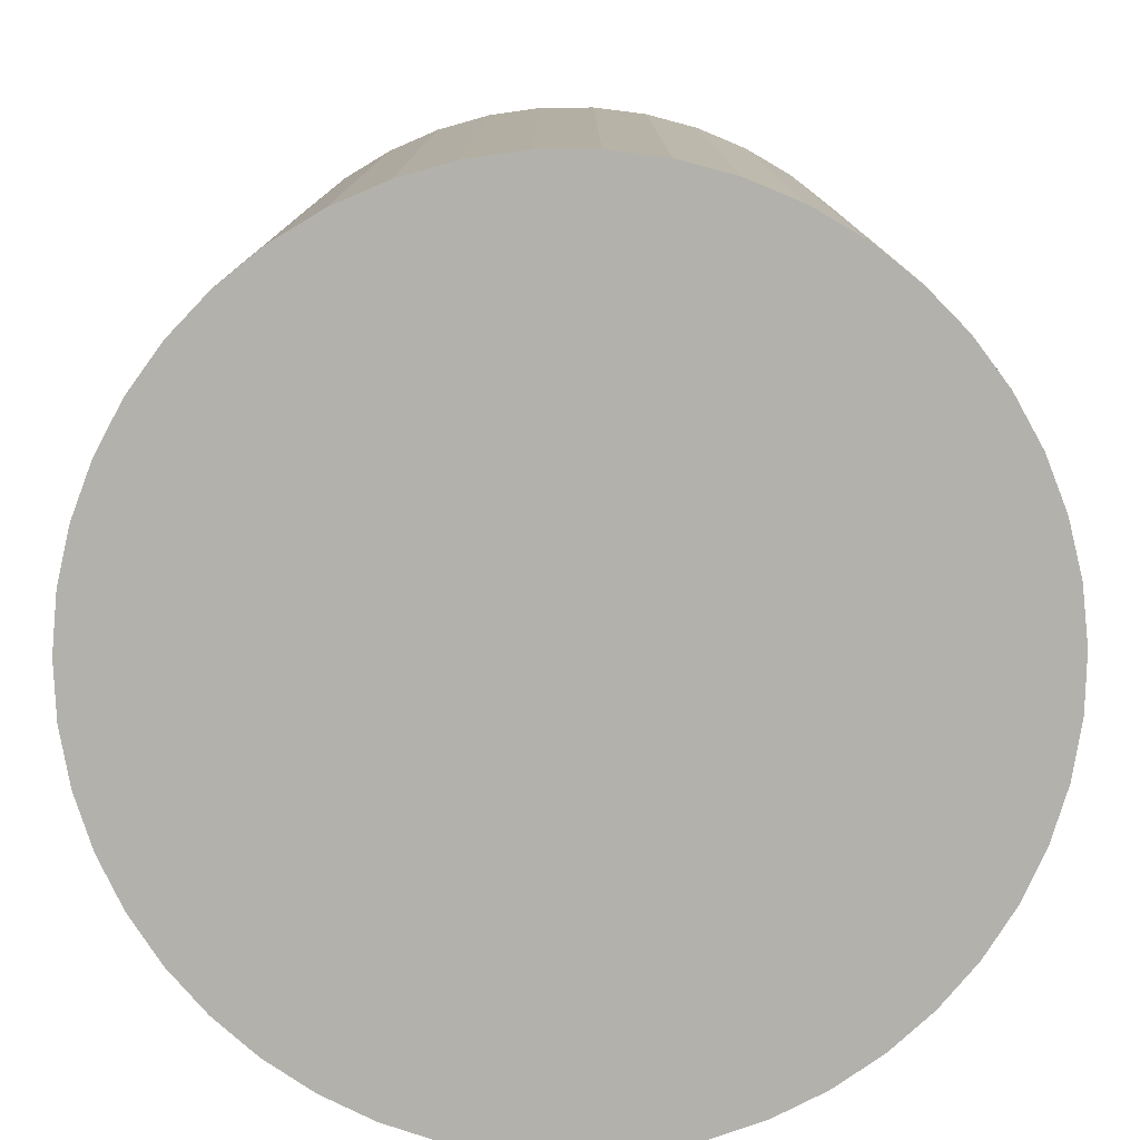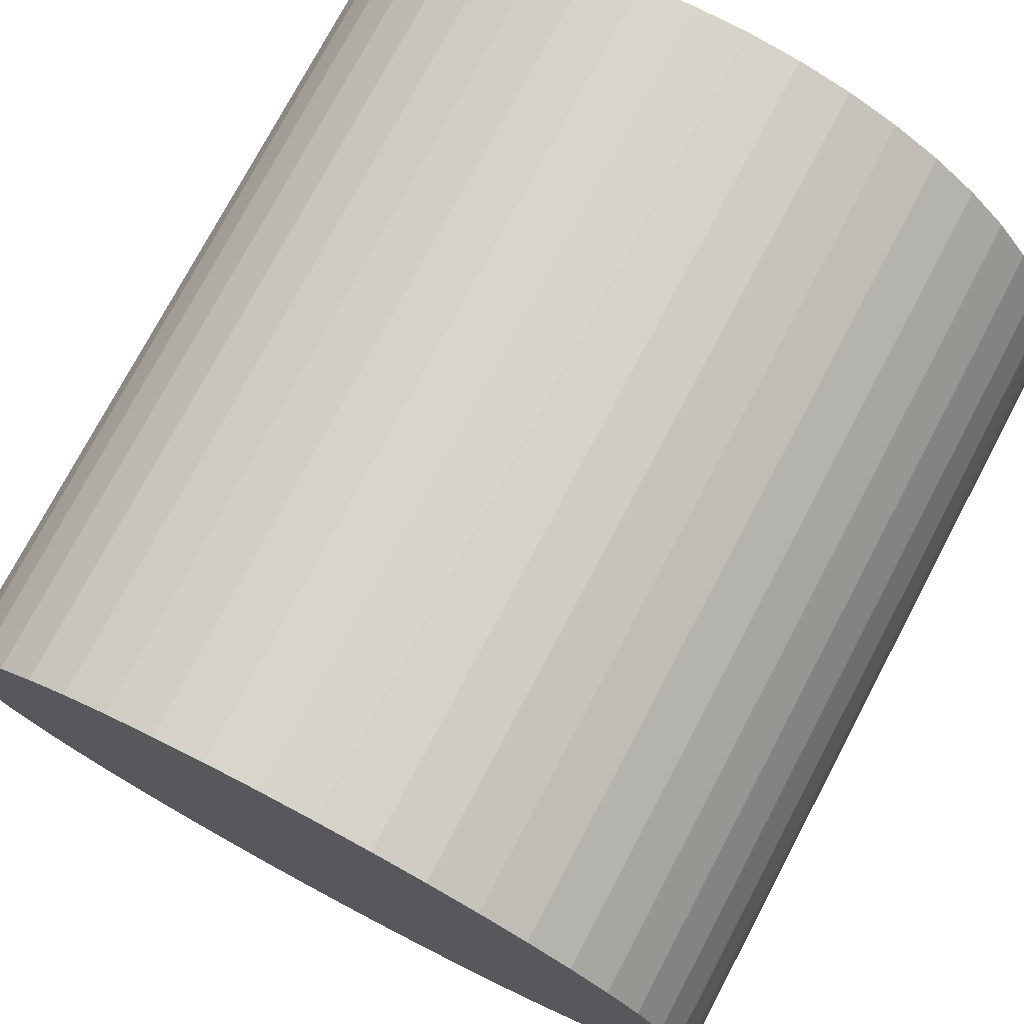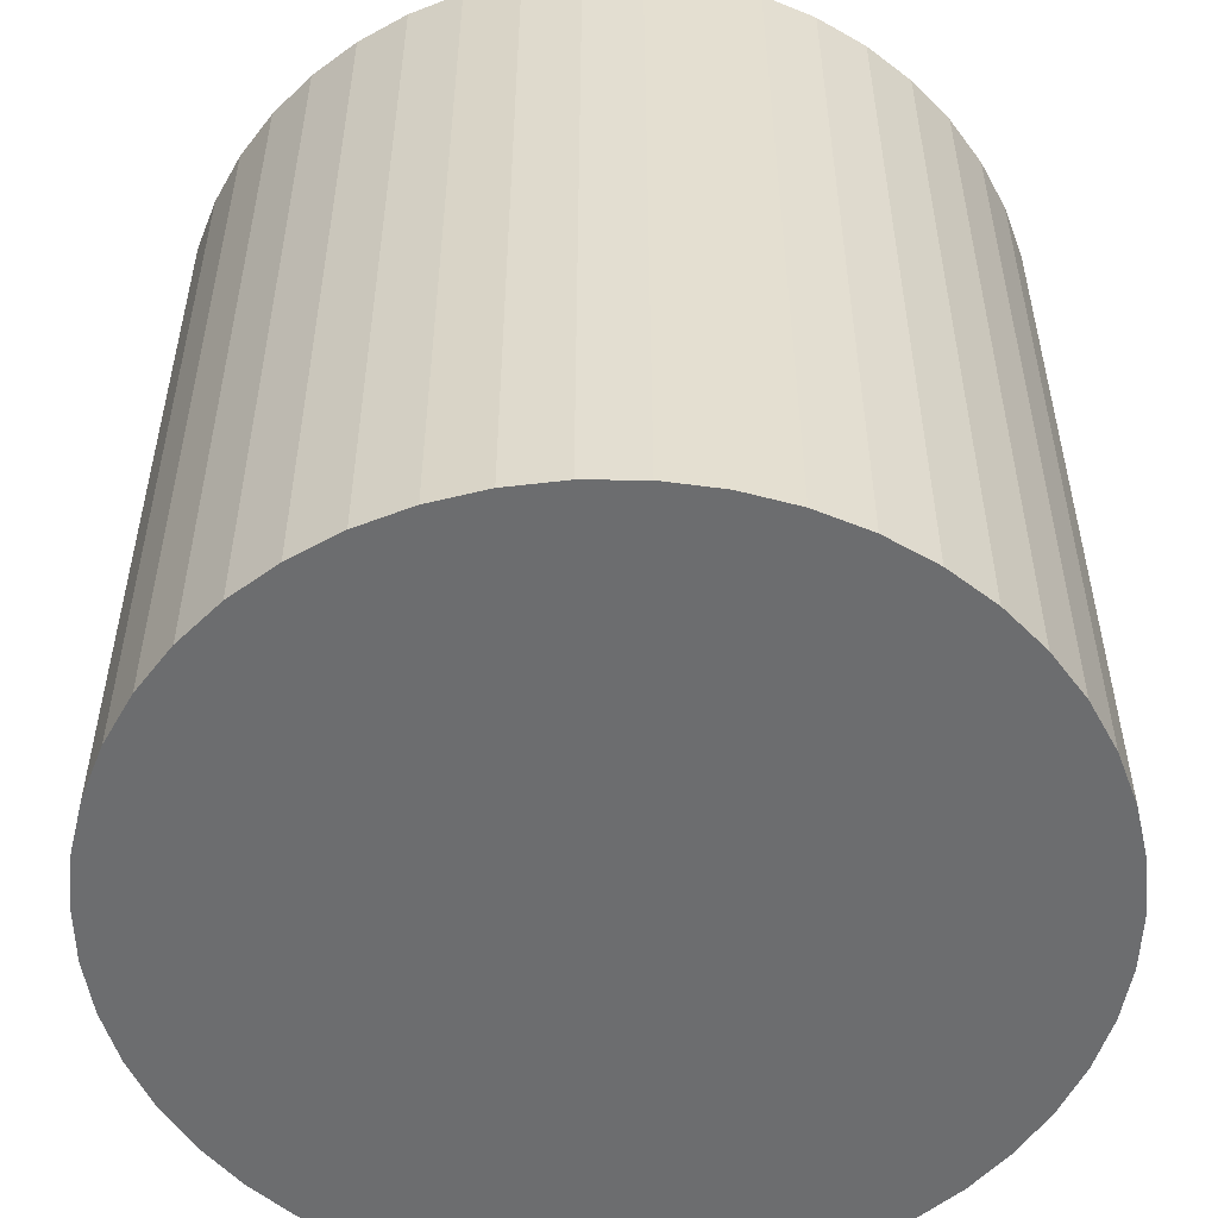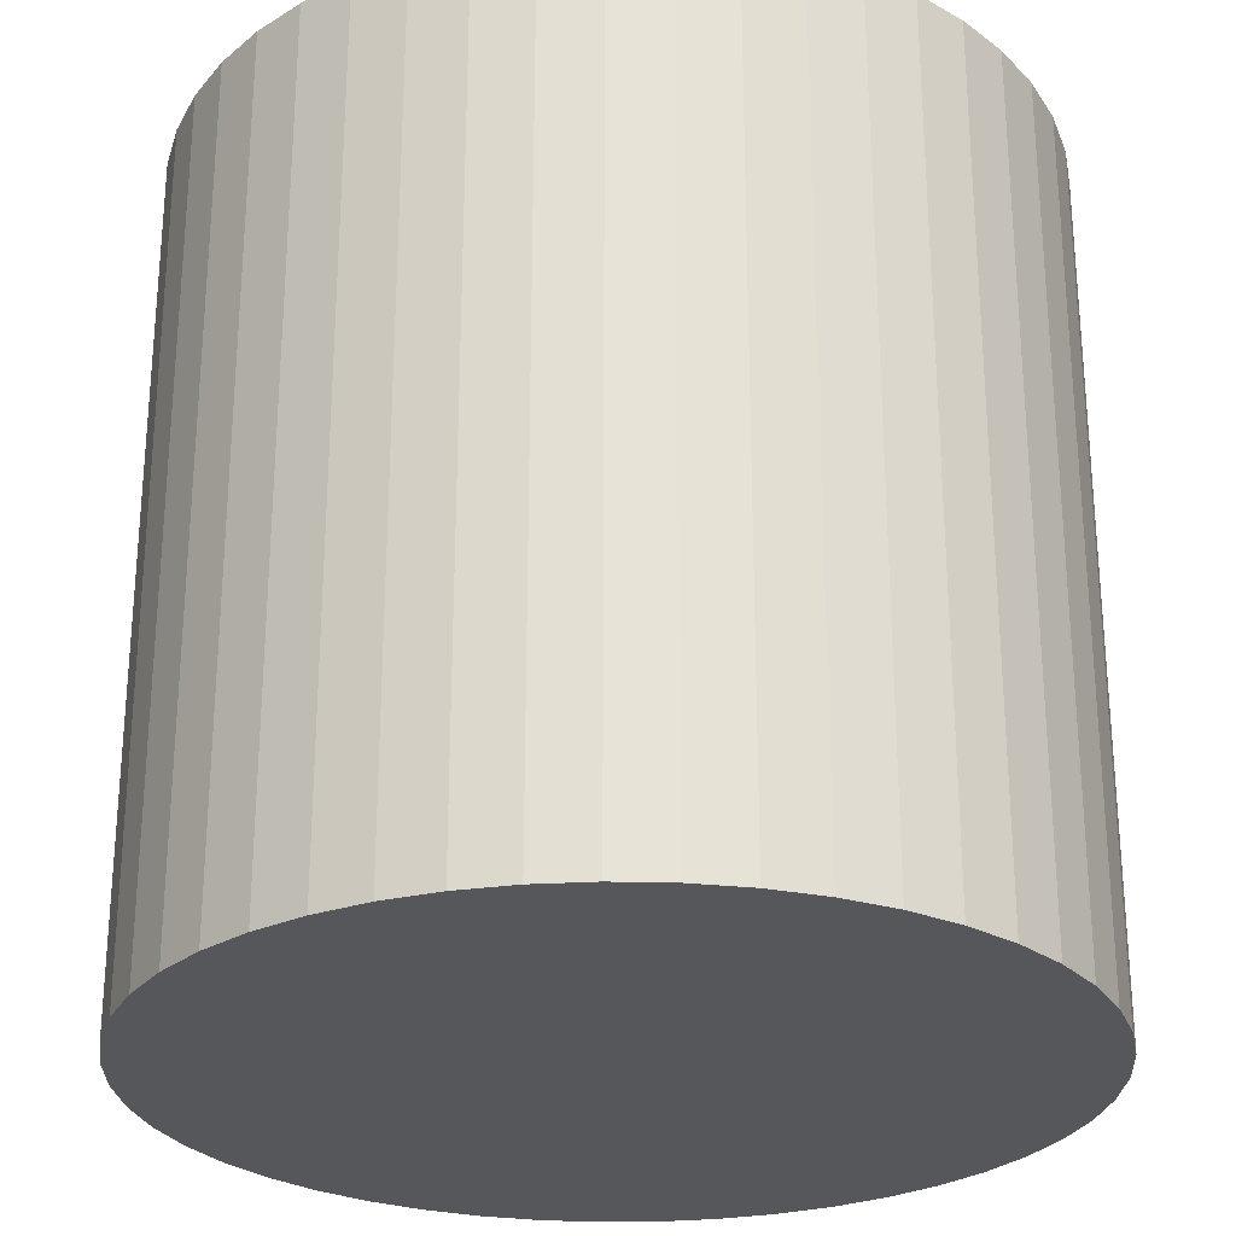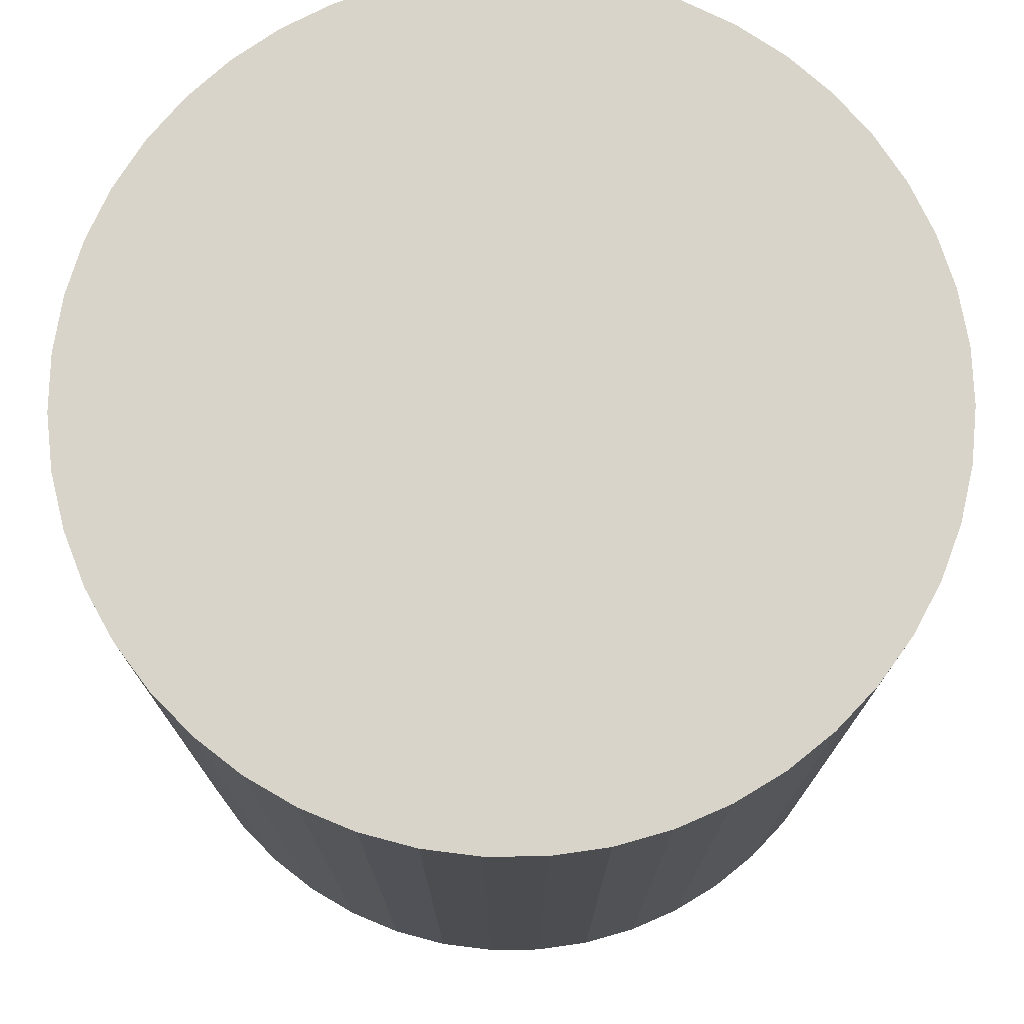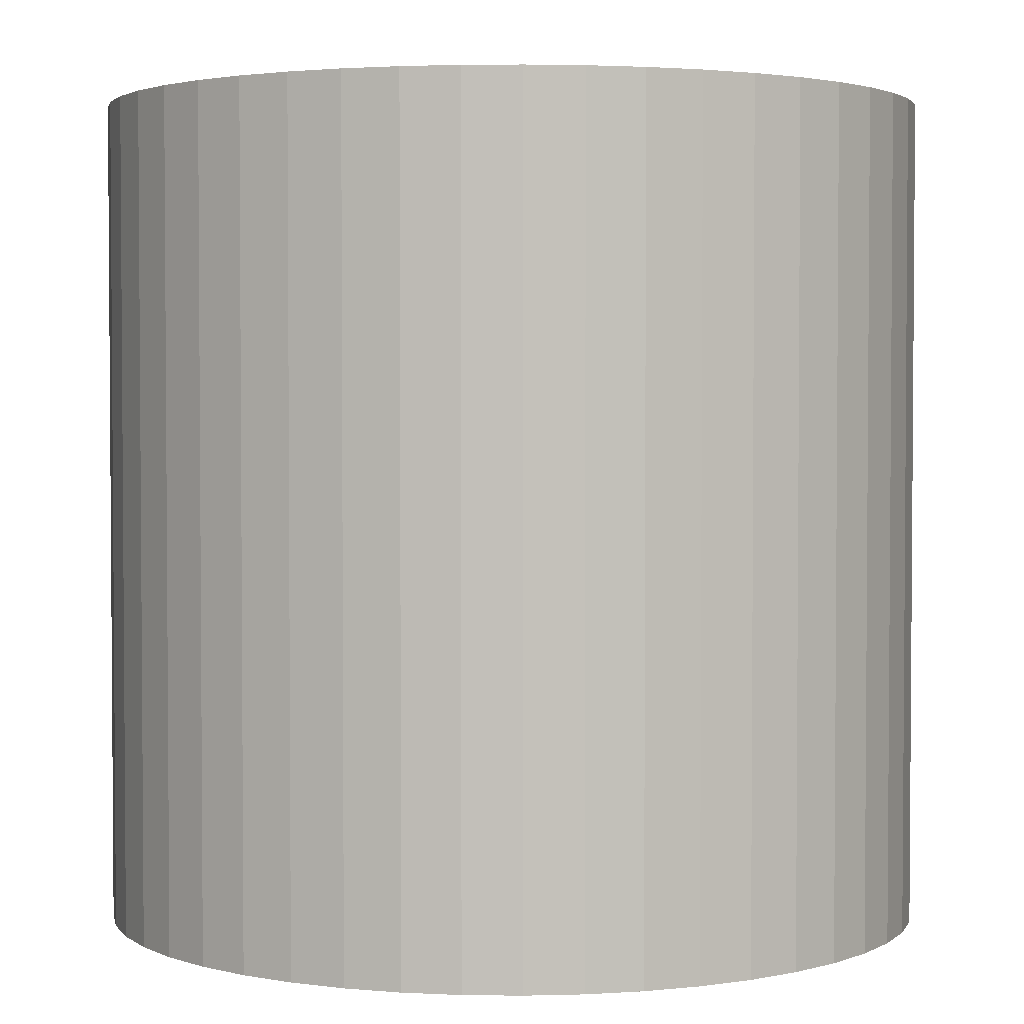
<metadata>
{"format":"obj","ext":"obj","renderer":"f3d","projection":"perspective","resolution":1024,"background":"white","views":[{"elev":-78.9,"azim":-168.1,"up":"+Y"},{"elev":75.7,"azim":27.9,"up":"+Z"},{"elev":-53.9,"azim":129.7,"up":"+Y"},{"elev":-26.9,"azim":150.8,"up":"+Y"},{"elev":75.2,"azim":60.8,"up":"+Y"},{"elev":2.7,"azim":155.6,"up":"+Y"}]}
</metadata>
<code>
o Cylinder_Cylinder.001
v 0 -1 -1
v 0 1 -1
v 0.1333 -1 -0.9911
v 0.1333 1 -0.9911
v 0.2642 -1 -0.9645
v 0.2642 1 -0.9645
v 0.3904 -1 -0.9206
v 0.3904 1 -0.9206
v 0.5096 -1 -0.8604
v 0.5096 1 -0.8604
v 0.6198 -1 -0.7848
v 0.6198 1 -0.7848
v 0.7188 -1 -0.6952
v 0.7188 1 -0.6952
v 0.8051 -1 -0.5932
v 0.8051 1 -0.5932
v 0.877 -1 -0.4806
v 0.877 1 -0.4806
v 0.9332 -1 -0.3594
v 0.9332 1 -0.3594
v 0.9728 -1 -0.2318
v 0.9728 1 -0.2318
v 0.995 -1 -0.1001
v 0.995 1 -0.1001
v 0.9994 -1 0.03342
v 0.9994 1 0.03342
v 0.9861 -1 0.1663
v 0.9861 1 0.1663
v 0.9551 -1 0.2963
v 0.9551 1 0.2963
v 0.9071 -1 0.4209
v 0.9071 1 0.4209
v 0.8429 -1 0.5381
v 0.8429 1 0.5381
v 0.7637 -1 0.6456
v 0.7637 1 0.6456
v 0.6708 -1 0.7417
v 0.6708 1 0.7417
v 0.5659 -1 0.8244
v 0.5659 1 0.8244
v 0.451 -1 0.8925
v 0.451 1 0.8925
v 0.328 -1 0.9447
v 0.328 1 0.9447
v 0.1992 -1 0.98
v 0.1992 1 0.98
v 0.06679 -1 0.9978
v 0.06679 1 0.9978
v -0.06679 -1 0.9978
v -0.06679 1 0.9978
v -0.1992 -1 0.98
v -0.1992 1 0.98
v -0.328 -1 0.9447
v -0.328 1 0.9447
v -0.451 -1 0.8925
v -0.451 1 0.8925
v -0.5659 -1 0.8244
v -0.5659 1 0.8244
v -0.6708 -1 0.7417
v -0.6708 1 0.7417
v -0.7637 -1 0.6456
v -0.7637 1 0.6456
v -0.8429 -1 0.5381
v -0.8429 1 0.5381
v -0.9071 -1 0.4209
v -0.9071 1 0.4209
v -0.9551 -1 0.2963
v -0.9551 1 0.2963
v -0.9861 -1 0.1663
v -0.9861 1 0.1663
v -0.9994 -1 0.03342
v -0.9994 1 0.03342
v -0.995 -1 -0.1001
v -0.995 1 -0.1001
v -0.9728 -1 -0.2318
v -0.9728 1 -0.2318
v -0.9332 -1 -0.3594
v -0.9332 1 -0.3594
v -0.877 -1 -0.4806
v -0.877 1 -0.4806
v -0.8051 -1 -0.5932
v -0.8051 1 -0.5932
v -0.7188 -1 -0.6952
v -0.7188 1 -0.6952
v -0.6198 -1 -0.7848
v -0.6198 1 -0.7848
v -0.5096 -1 -0.8604
v -0.5096 1 -0.8604
v -0.3904 -1 -0.9206
v -0.3904 1 -0.9206
v -0.2642 -1 -0.9645
v -0.2642 1 -0.9645
v -0.1333 -1 -0.9911
v -0.1333 1 -0.9911
f 2 3 1
f 4 5 3
f 6 7 5
f 8 9 7
f 10 11 9
f 12 13 11
f 14 15 13
f 16 17 15
f 18 19 17
f 20 21 19
f 22 23 21
f 24 25 23
f 26 27 25
f 28 29 27
f 30 31 29
f 32 33 31
f 34 35 33
f 36 37 35
f 38 39 37
f 40 41 39
f 42 43 41
f 44 45 43
f 46 47 45
f 48 49 47
f 50 51 49
f 52 53 51
f 54 55 53
f 56 57 55
f 58 59 57
f 60 61 59
f 62 63 61
f 64 65 63
f 66 67 65
f 68 69 67
f 70 71 69
f 72 73 71
f 74 75 73
f 76 77 75
f 78 79 77
f 80 81 79
f 82 83 81
f 84 85 83
f 86 87 85
f 88 89 87
f 90 91 89
f 40 24 8
f 92 93 91
f 94 1 93
f 27 43 59
f 2 4 3
f 4 6 5
f 6 8 7
f 8 10 9
f 10 12 11
f 12 14 13
f 14 16 15
f 16 18 17
f 18 20 19
f 20 22 21
f 22 24 23
f 24 26 25
f 26 28 27
f 28 30 29
f 30 32 31
f 32 34 33
f 34 36 35
f 36 38 37
f 38 40 39
f 40 42 41
f 42 44 43
f 44 46 45
f 46 48 47
f 48 50 49
f 50 52 51
f 52 54 53
f 54 56 55
f 56 58 57
f 58 60 59
f 60 62 61
f 62 64 63
f 64 66 65
f 66 68 67
f 68 70 69
f 70 72 71
f 72 74 73
f 74 76 75
f 76 78 77
f 78 80 79
f 80 82 81
f 82 84 83
f 84 86 85
f 86 88 87
f 88 90 89
f 90 92 91
f 6 4 8
f 4 2 8
f 2 94 92
f 92 90 88
f 88 86 84
f 84 82 80
f 80 78 76
f 76 74 72
f 72 70 68
f 68 66 64
f 64 62 60
f 60 58 56
f 56 54 52
f 52 50 48
f 48 46 40
f 46 44 40
f 44 42 40
f 40 38 32
f 38 36 32
f 36 34 32
f 32 30 28
f 28 26 24
f 24 22 16
f 22 20 16
f 20 18 16
f 16 14 12
f 12 10 8
f 2 92 8
f 92 88 8
f 88 84 72
f 84 80 72
f 80 76 72
f 72 68 64
f 64 60 72
f 60 56 72
f 56 52 40
f 52 48 40
f 32 28 40
f 28 24 40
f 16 12 24
f 12 8 24
f 8 88 72
f 72 56 8
f 56 40 8
f 92 94 93
f 94 2 1
f 93 1 91
f 1 3 91
f 3 5 7
f 7 9 11
f 11 13 19
f 13 15 19
f 15 17 19
f 19 21 27
f 21 23 27
f 23 25 27
f 27 29 31
f 31 33 27
f 33 35 27
f 35 37 39
f 39 41 43
f 43 45 51
f 45 47 51
f 47 49 51
f 51 53 59
f 53 55 59
f 55 57 59
f 59 61 63
f 63 65 67
f 67 69 71
f 71 73 75
f 75 77 79
f 79 81 83
f 83 85 87
f 87 89 91
f 3 7 11
f 35 39 27
f 39 43 27
f 59 63 67
f 67 71 75
f 75 79 83
f 83 87 91
f 91 3 11
f 11 19 27
f 43 51 59
f 59 67 75
f 75 83 59
f 83 91 59
f 91 11 59
f 11 27 59

</code>
